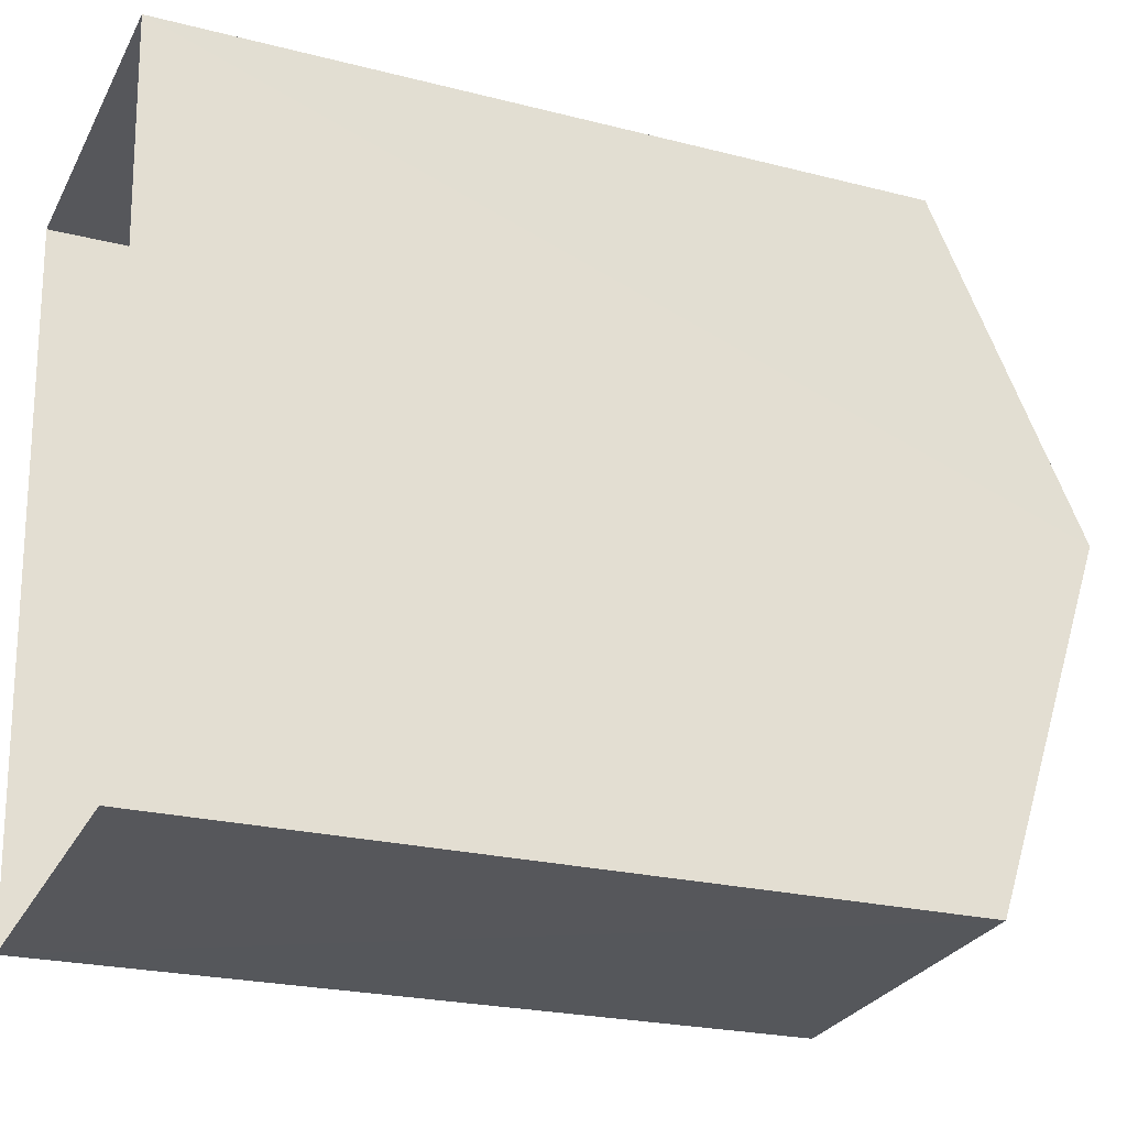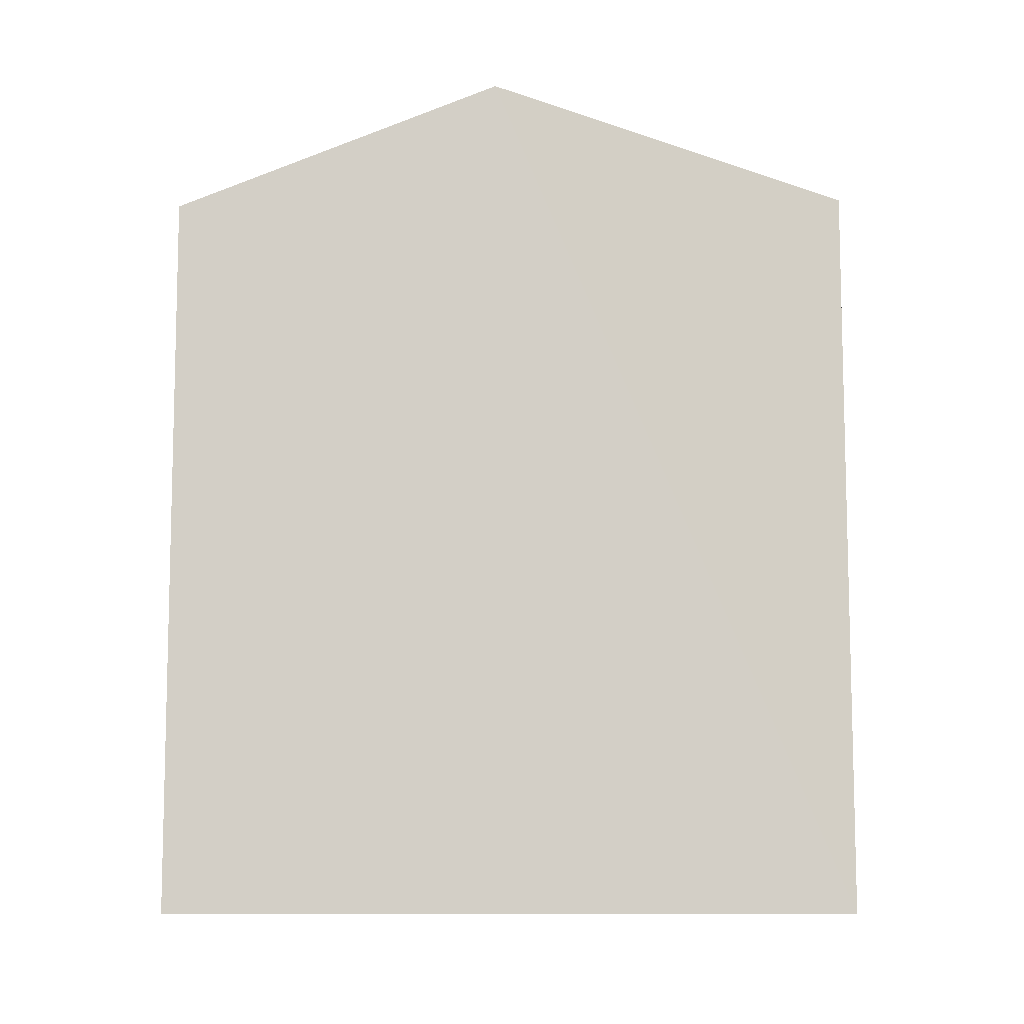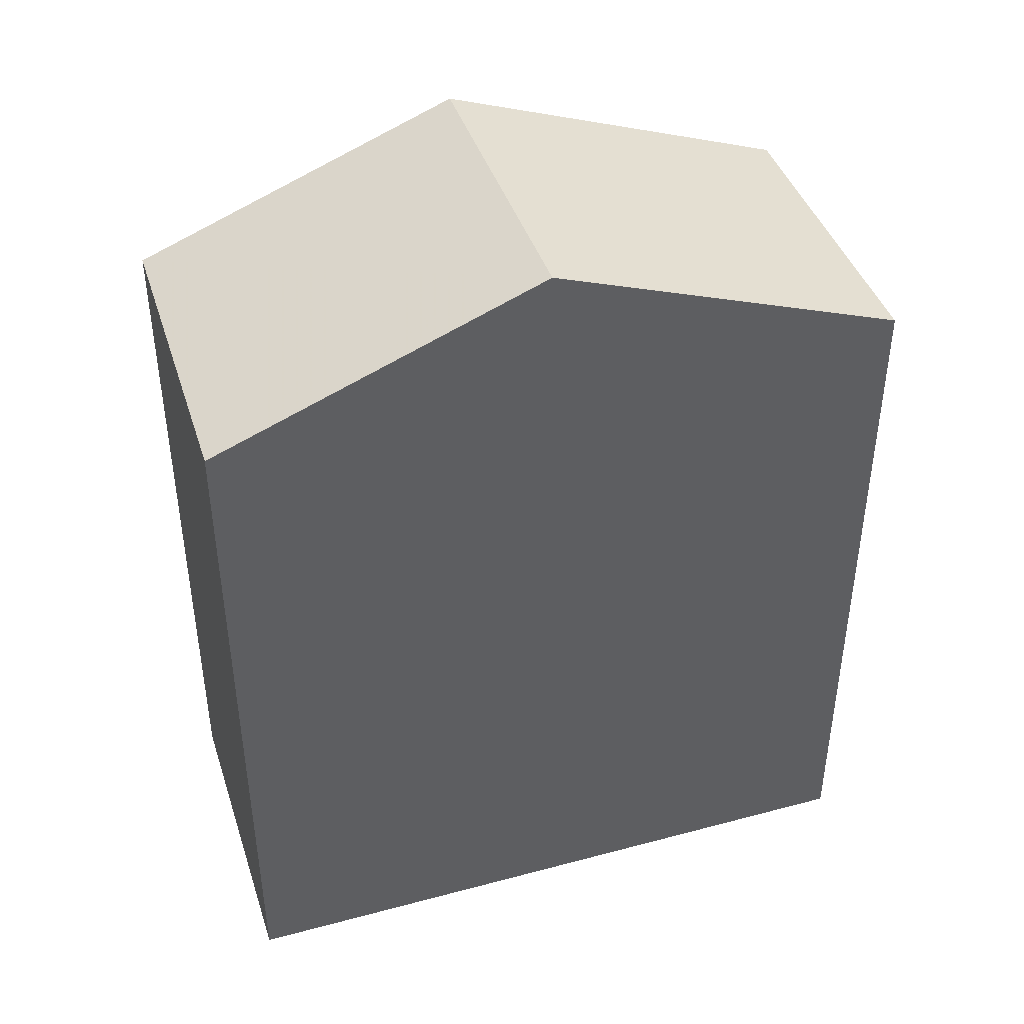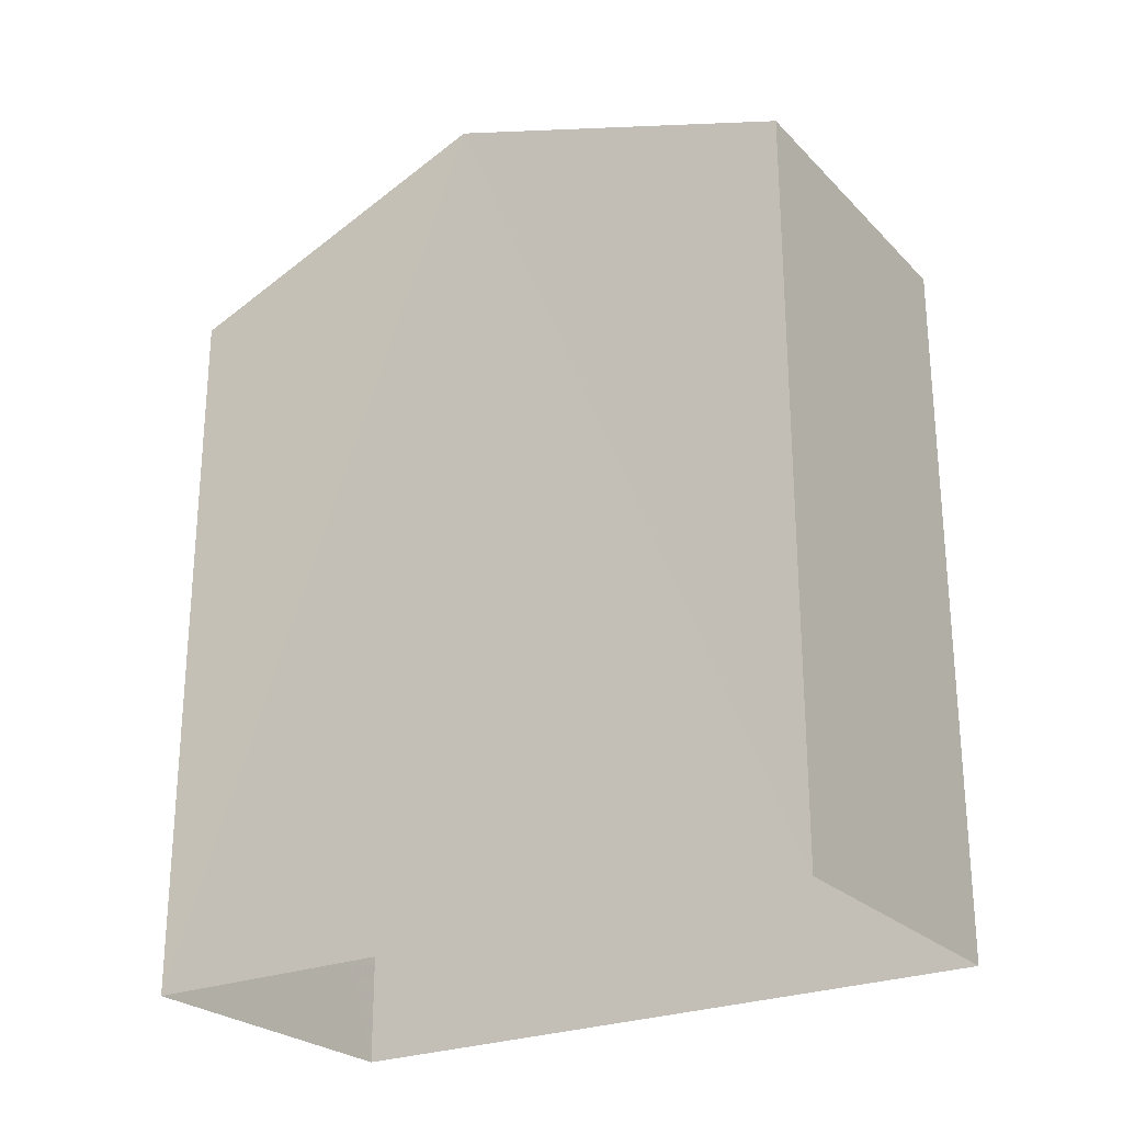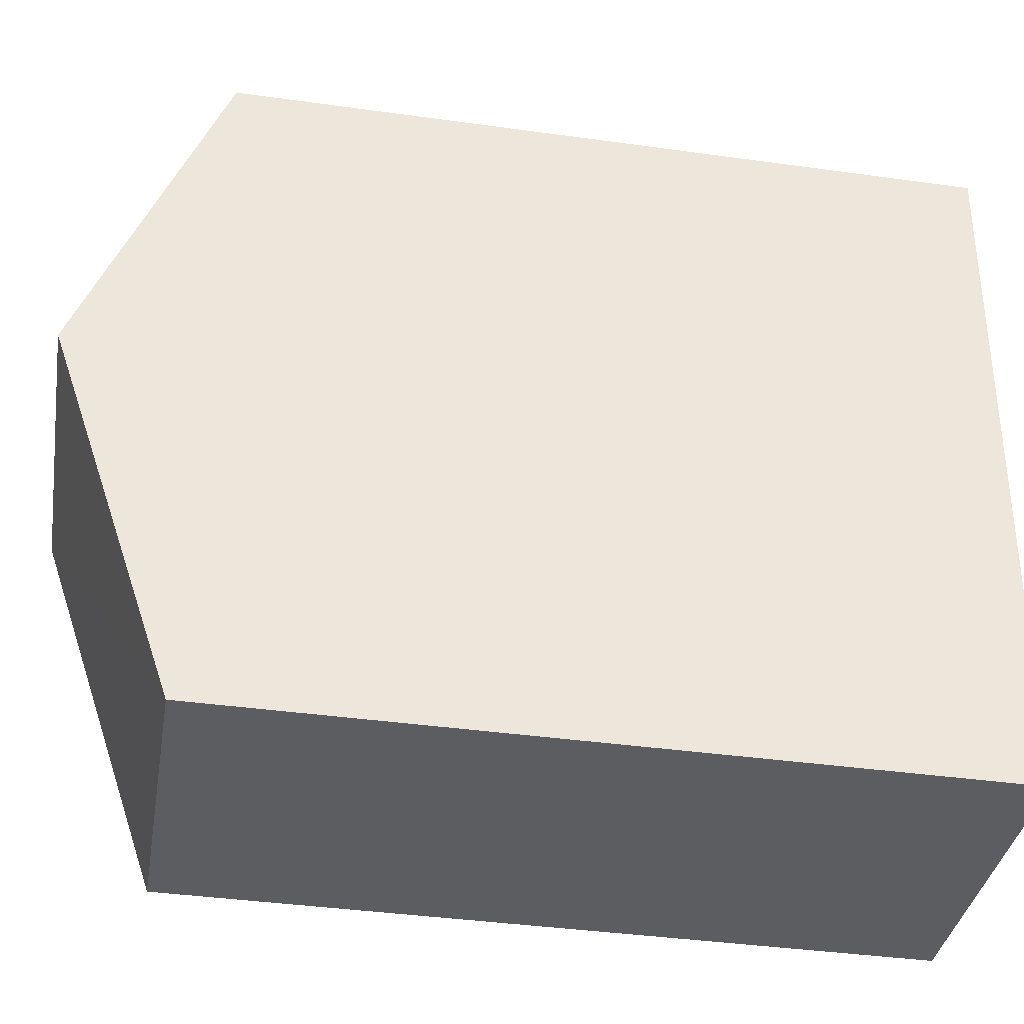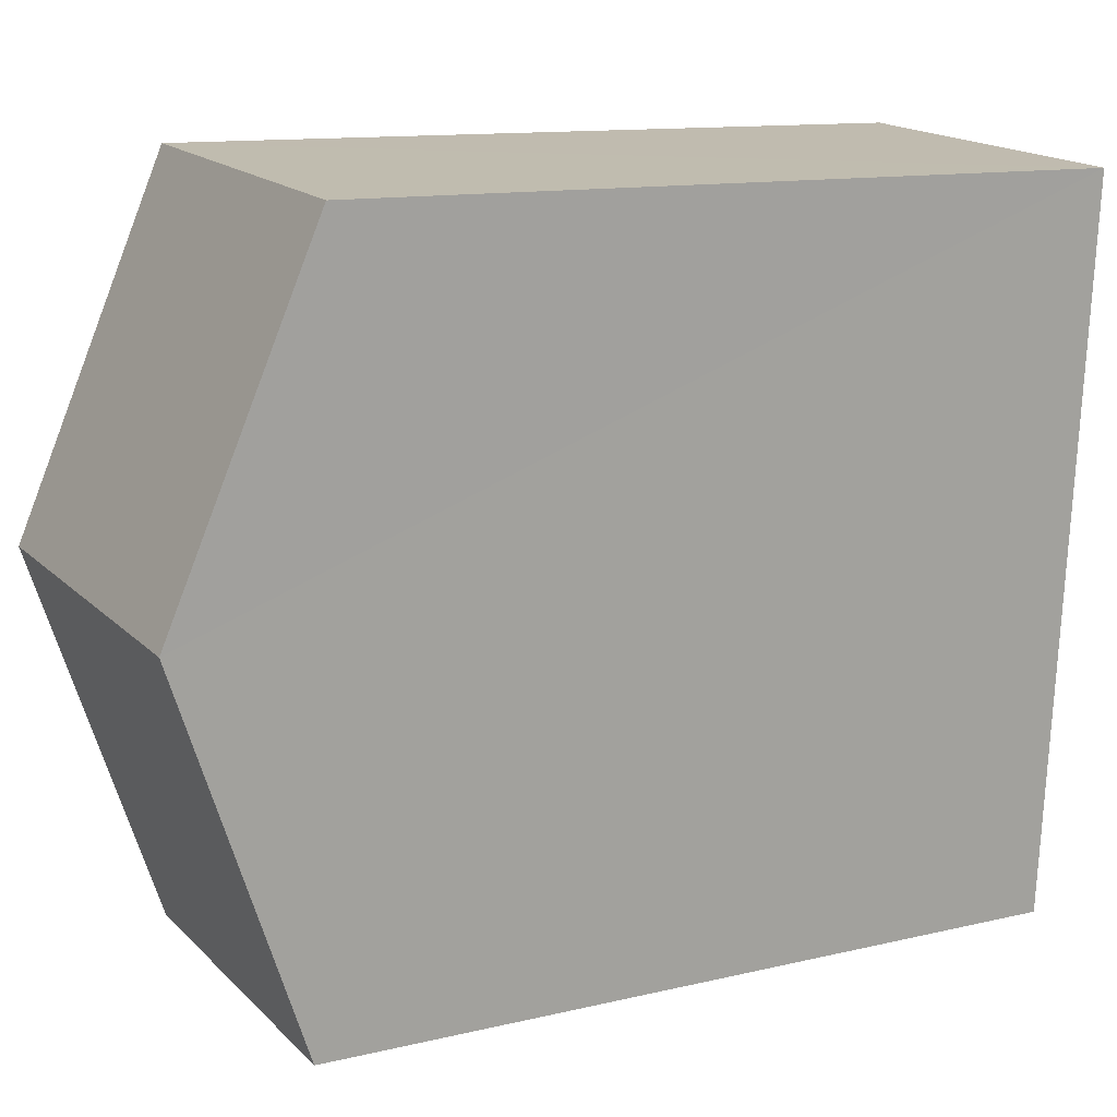
<metadata>
{"format":"obj","ext":"obj","renderer":"f3d","projection":"perspective","resolution":1024,"background":"white","views":[{"elev":-23.5,"azim":-113.3,"up":"+Y"},{"elev":-9.2,"azim":-92.6,"up":"+Z"},{"elev":42.4,"azim":-112.0,"up":"+Z"},{"elev":-25.3,"azim":-61.1,"up":"+Z"},{"elev":-41.0,"azim":80.4,"up":"+Y"},{"elev":12.2,"azim":60.6,"up":"+Y"}]}
</metadata>
<code>
v -3.74e+05 -1.056e+05 19.11
v -3.74e+05 -1.056e+05 19.11
v -3.74e+05 -1.056e+05 19.11
v -3.74e+05 -1.056e+05 19.11
v -3.74e+05 -1.056e+05 28.4
v -3.74e+05 -1.056e+05 28.4
v -3.74e+05 -1.056e+05 30.04
v -3.74e+05 -1.056e+05 30.04
v -3.74e+05 -1.056e+05 28.4
v -3.74e+05 -1.056e+05 28.4
f 1 2 3
f 1 4 2
f 5 6 7
f 8 5 7
f 7 9 8
f 7 10 9
f 10 2 4
f 9 10 4
f 6 1 3
f 6 5 1
f 6 3 7
f 3 2 7
f 2 10 7
f 9 4 8
f 4 1 8
f 1 5 8

</code>
